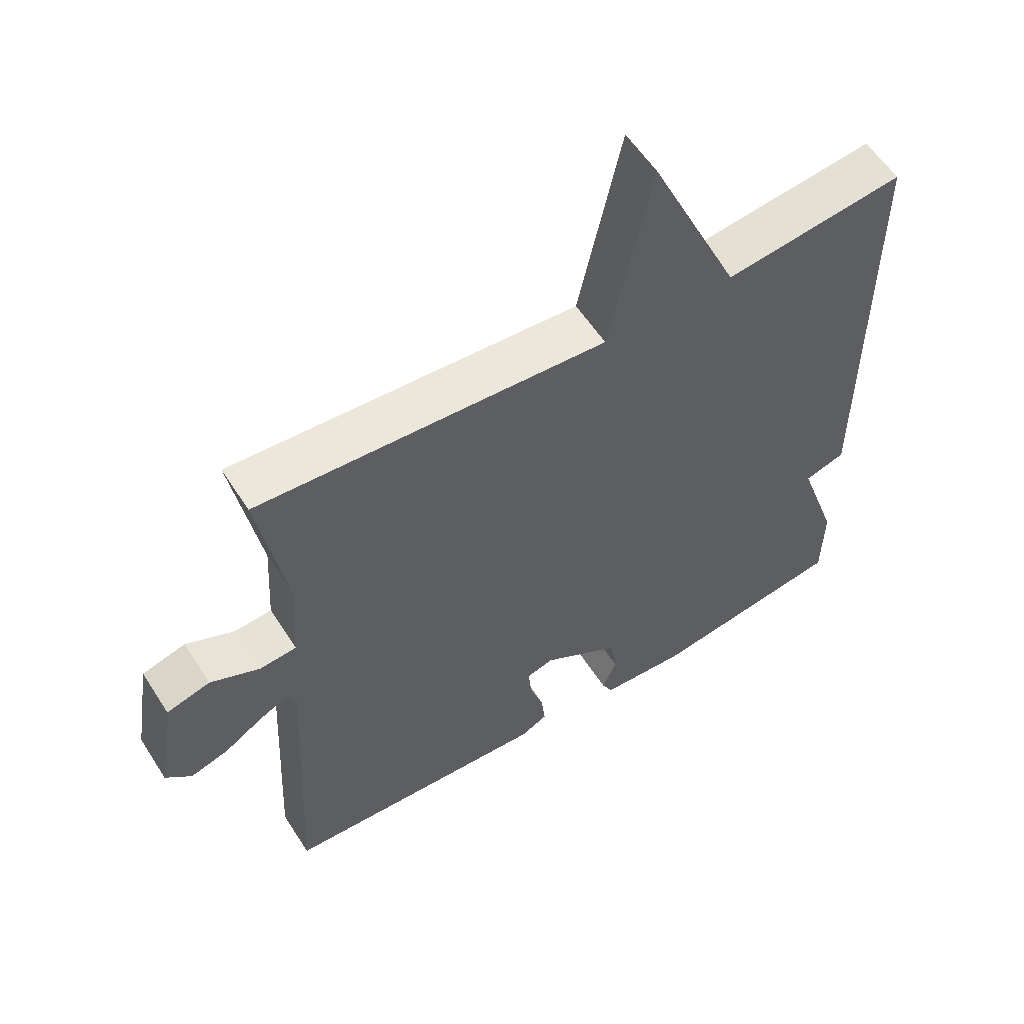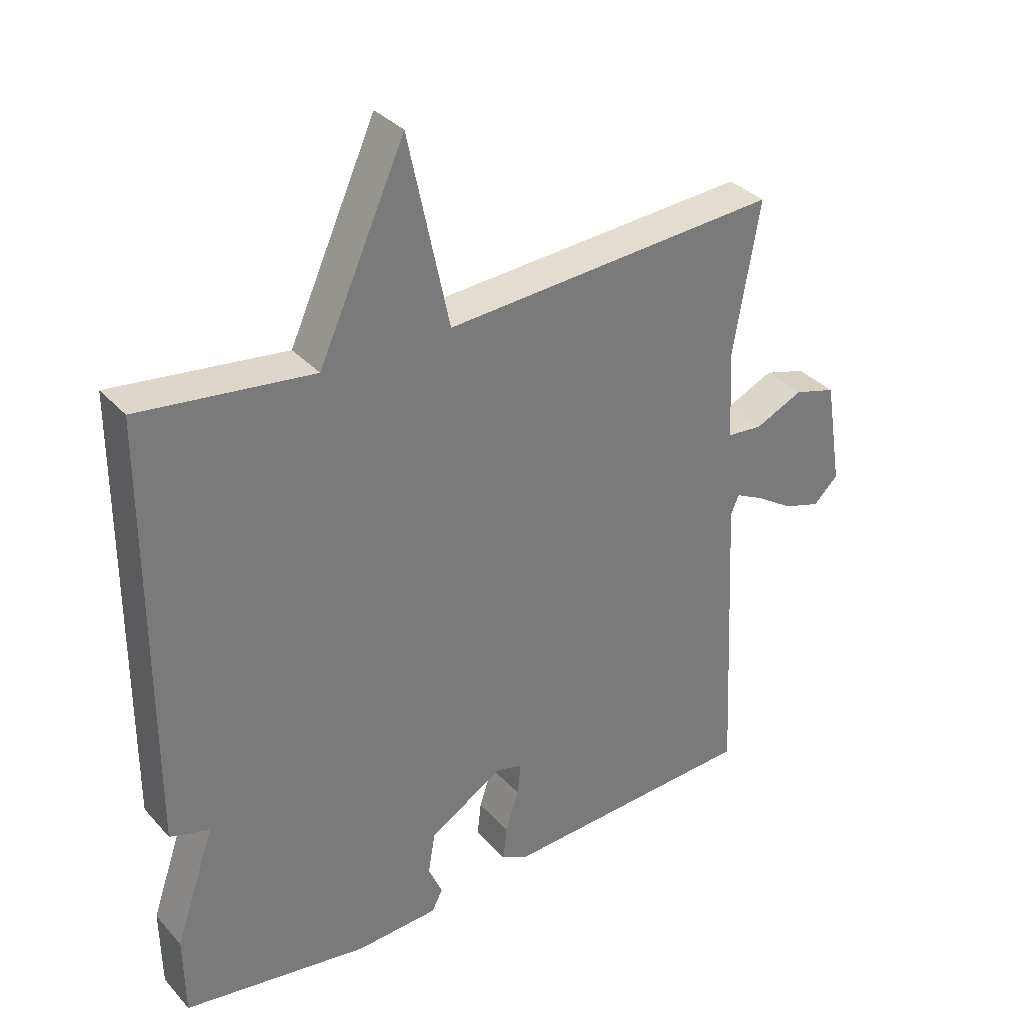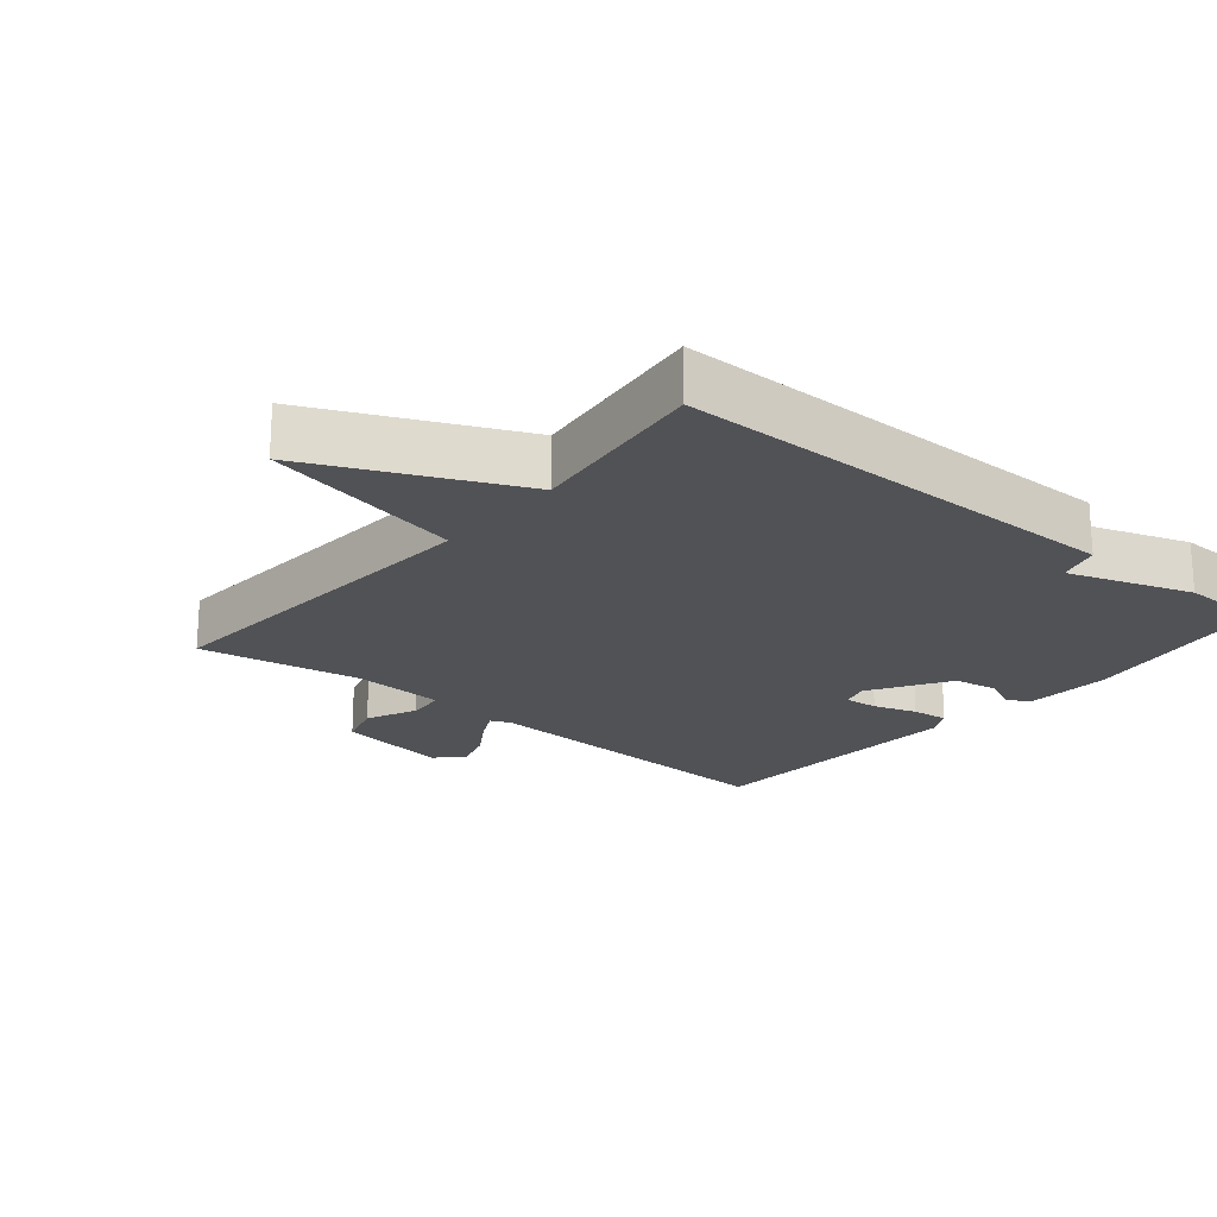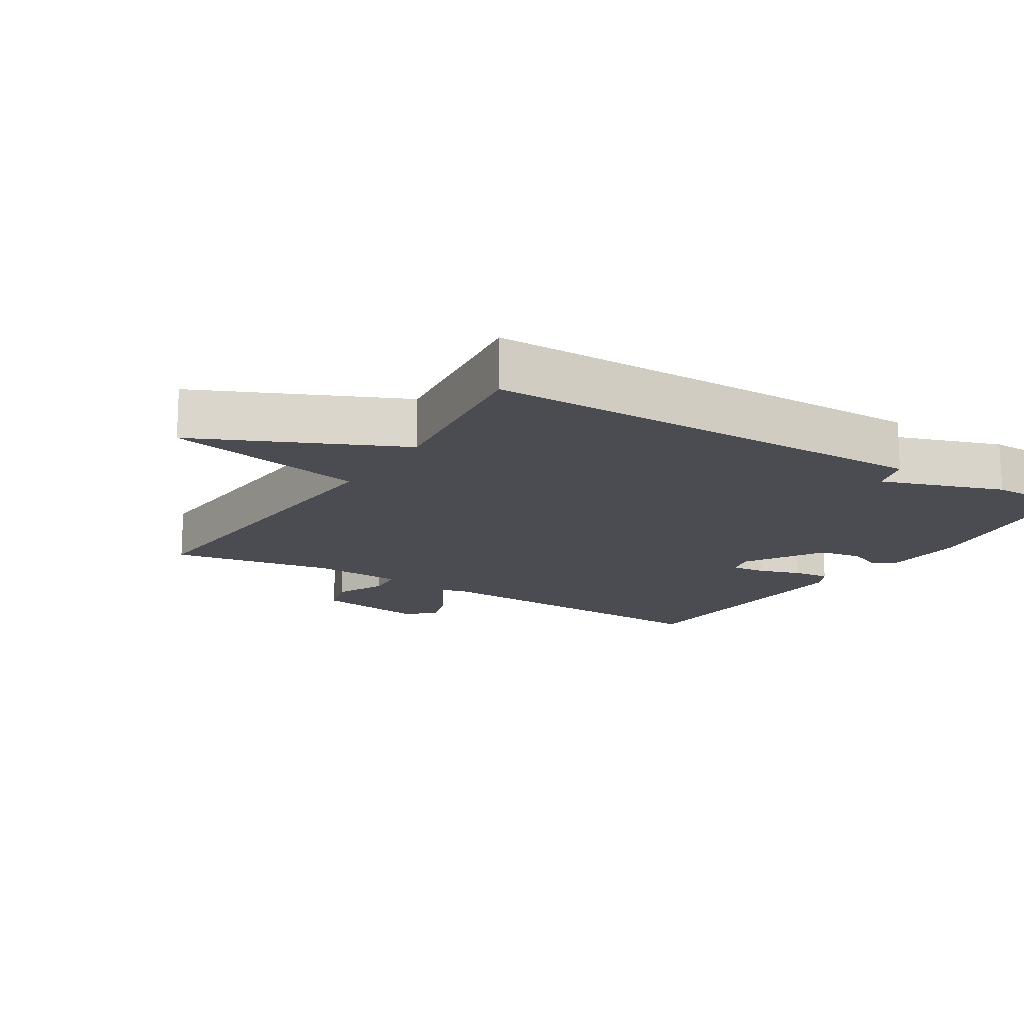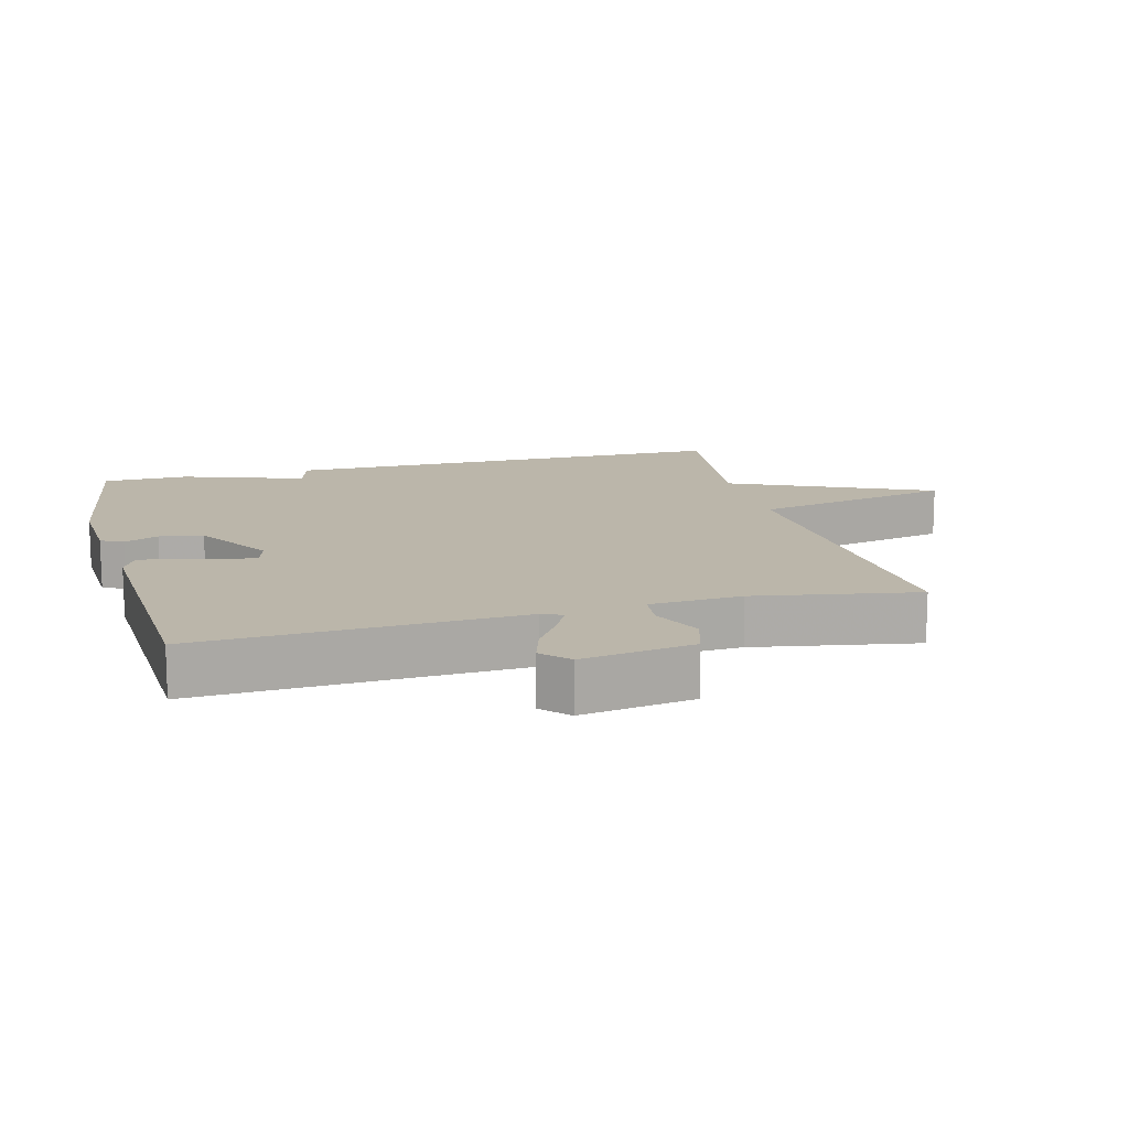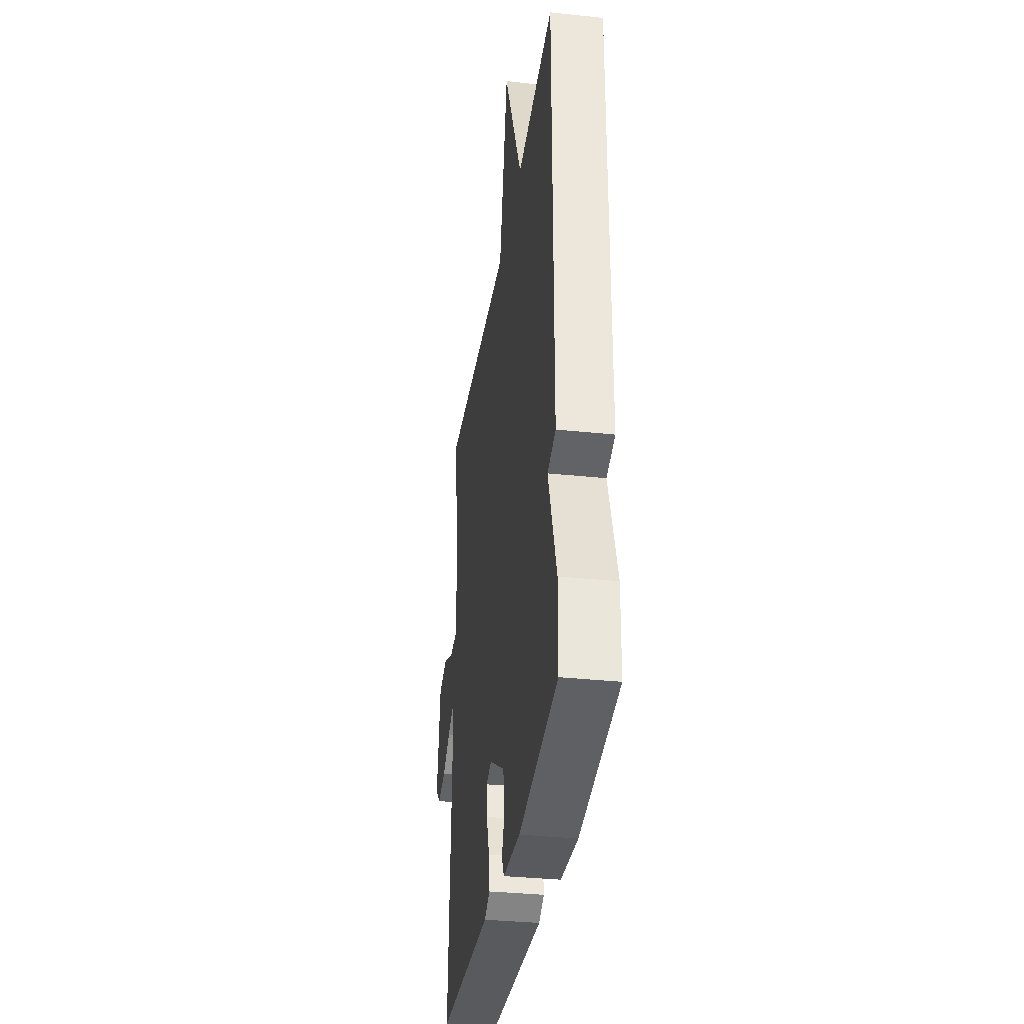
<metadata>
{"format":"obj","ext":"obj","renderer":"f3d","projection":"perspective","resolution":1024,"background":"white","views":[{"elev":57.4,"azim":-32.3,"up":"+Z"},{"elev":33.9,"azim":144.8,"up":"+Z"},{"elev":-21.0,"azim":50.1,"up":"+Y"},{"elev":-15.5,"azim":58.0,"up":"+Y"},{"elev":13.9,"azim":-104.7,"up":"+Y"},{"elev":-33.7,"azim":81.8,"up":"+Z"}]}
</metadata>
<code>
v 0.5 0.07 -0.5
v 0.208 0.07 -0.546
v 0.079 0.07 -0.539
v 0.062 0.07 -0.506
v 0.084 0.07 -0.455
v 0.073 0.07 -0.39
v -0.044 0.07 -0.319
v -0.085 0.07 -0.331
v -0.08 0.07 -0.381
v -0.059 0.07 -0.445
v -0.053 0.07 -0.499
v -0.093 0.07 -0.52
v -0.5 0.07 -0.5
v -0.477 0.07 -0.024
v -0.49 0.07 0.006
v -0.534 0.07 -0.016
v -0.593 0.07 -0.054
v -0.651 0.07 -0.072
v -0.69 0.07 -0.035
v -0.663 0.07 0.132
v -0.597 0.07 0.151
v -0.522 0.07 0.117
v -0.466 0.07 0.122
v -0.458 0.07 0.259
v -0.5 0.07 0.5
v 0.028 0.07 0.466
v 0.092 0.07 0.765
v 0.228 0.07 0.466
v 0.5 0.07 0.5
v 0.502 0.07 -0.173
v 0.44 0.07 -0.192
v 0.502 0.07 -0.373
v 0.5 0 -0.5
v 0.208 0 -0.546
v 0.079 0 -0.539
v 0.062 0 -0.506
v 0.084 0 -0.455
v 0.073 0 -0.39
v -0.044 0 -0.319
v -0.085 0 -0.331
v -0.08 0 -0.381
v -0.059 0 -0.445
v -0.053 0 -0.499
v -0.093 0 -0.52
v -0.5 0 -0.5
v -0.477 0 -0.024
v -0.49 0 0.006
v -0.534 0 -0.016
v -0.593 0 -0.054
v -0.651 0 -0.072
v -0.69 0 -0.035
v -0.663 0 0.132
v -0.597 0 0.151
v -0.522 0 0.117
v -0.466 0 0.122
v -0.458 0 0.259
v -0.5 0 0.5
v 0.028 0 0.466
v 0.092 0 0.765
v 0.228 0 0.466
v 0.5 0 0.5
v 0.502 0 -0.173
v 0.44 0 -0.192
v 0.502 0 -0.373
f 3 4 5
f 2 3 5
f 1 2 5
f 32 1 5
f 31 32 5
f 28 29 30 31
f 31 5 6
f 28 31 6
f 27 28 6
f 26 27 6
f 26 6 7
f 25 26 7
f 24 25 7
f 23 24 7 8
f 22 23 8 9
f 20 21 22
f 19 20 22
f 18 19 22
f 17 18 22
f 16 17 22
f 15 16 22
f 10 11 12
f 9 10 12
f 22 9 12
f 15 22 12
f 14 15 12
f 12 13 14
f 37 36 35
f 37 35 34
f 37 34 33
f 37 33 64
f 37 64 63
f 63 62 61 60
f 38 37 63
f 38 63 60
f 38 60 59
f 38 59 58
f 39 38 58
f 39 58 57
f 39 57 56
f 40 39 56 55
f 41 40 55 54
f 54 53 52
f 54 52 51
f 54 51 50
f 54 50 49
f 54 49 48
f 54 48 47
f 44 43 42
f 44 42 41
f 44 41 54
f 44 54 47
f 44 47 46
f 46 45 44
f 1 33 34 2
f 2 34 35 3
f 3 35 36 4
f 4 36 37 5
f 5 37 38 6
f 6 38 39 7
f 7 39 40 8
f 8 40 41 9
f 9 41 42 10
f 10 42 43 11
f 11 43 44 12
f 12 44 45 13
f 13 45 46 14
f 14 46 47 15
f 15 47 48 16
f 16 48 49 17
f 17 49 50 18
f 18 50 51 19
f 19 51 52 20
f 20 52 53 21
f 21 53 54 22
f 22 54 55 23
f 23 55 56 24
f 24 56 57 25
f 25 57 58 26
f 26 58 59 27
f 27 59 60 28
f 28 60 61 29
f 29 61 62 30
f 30 62 63 31
f 31 63 64 32
f 32 64 33 1

</code>
